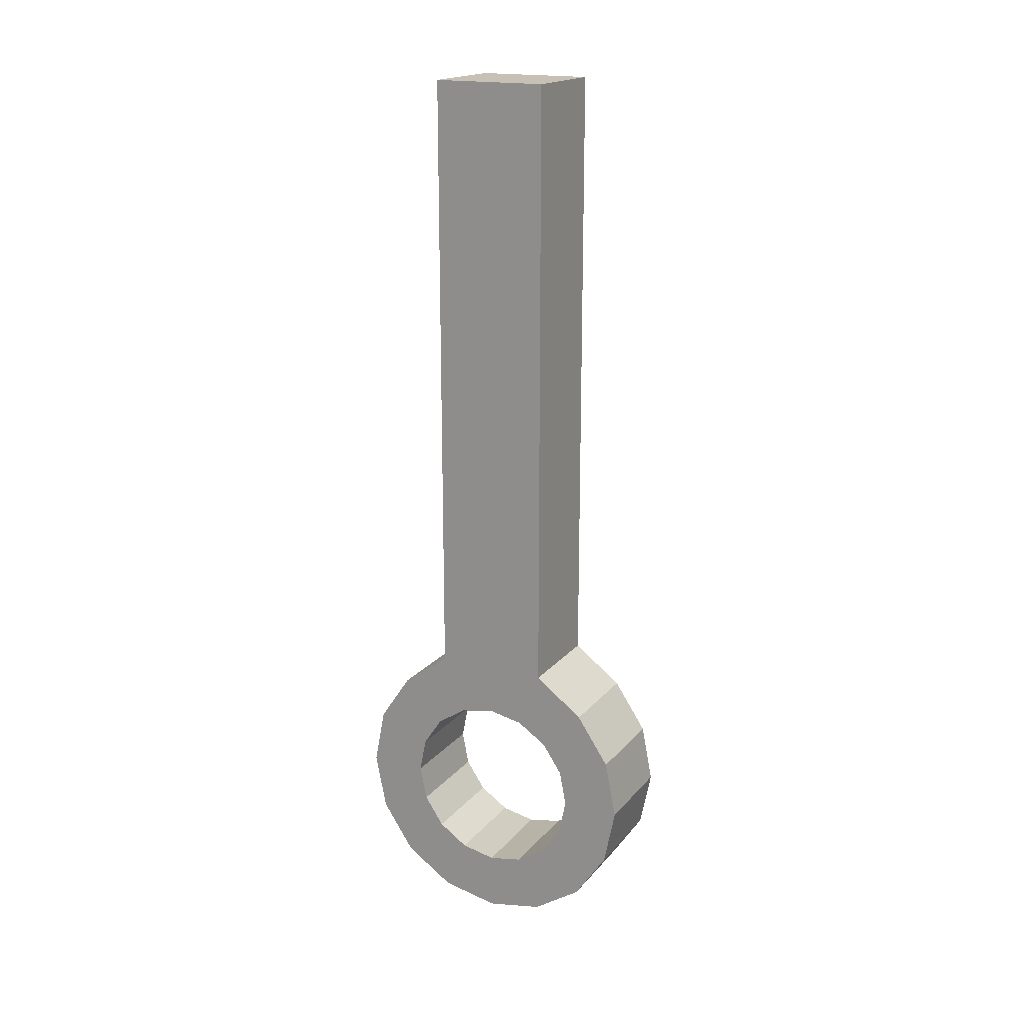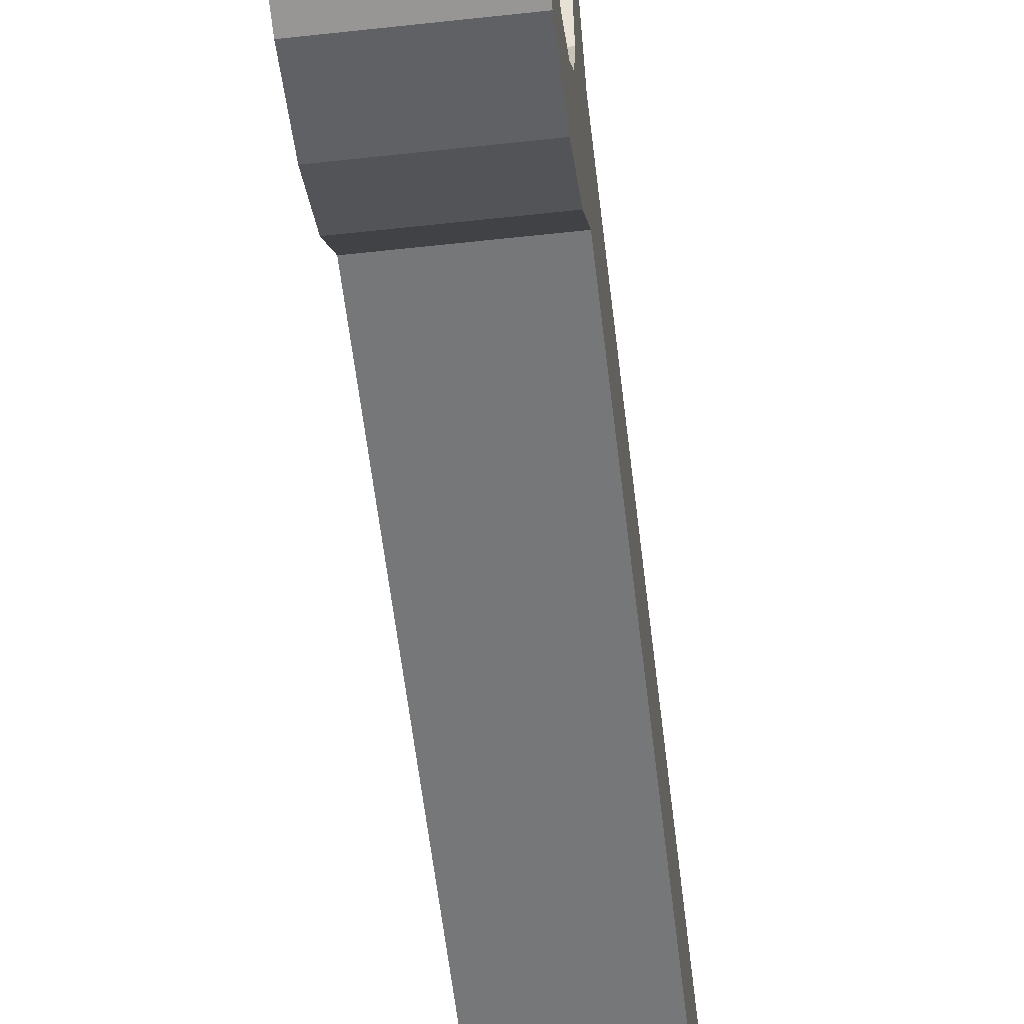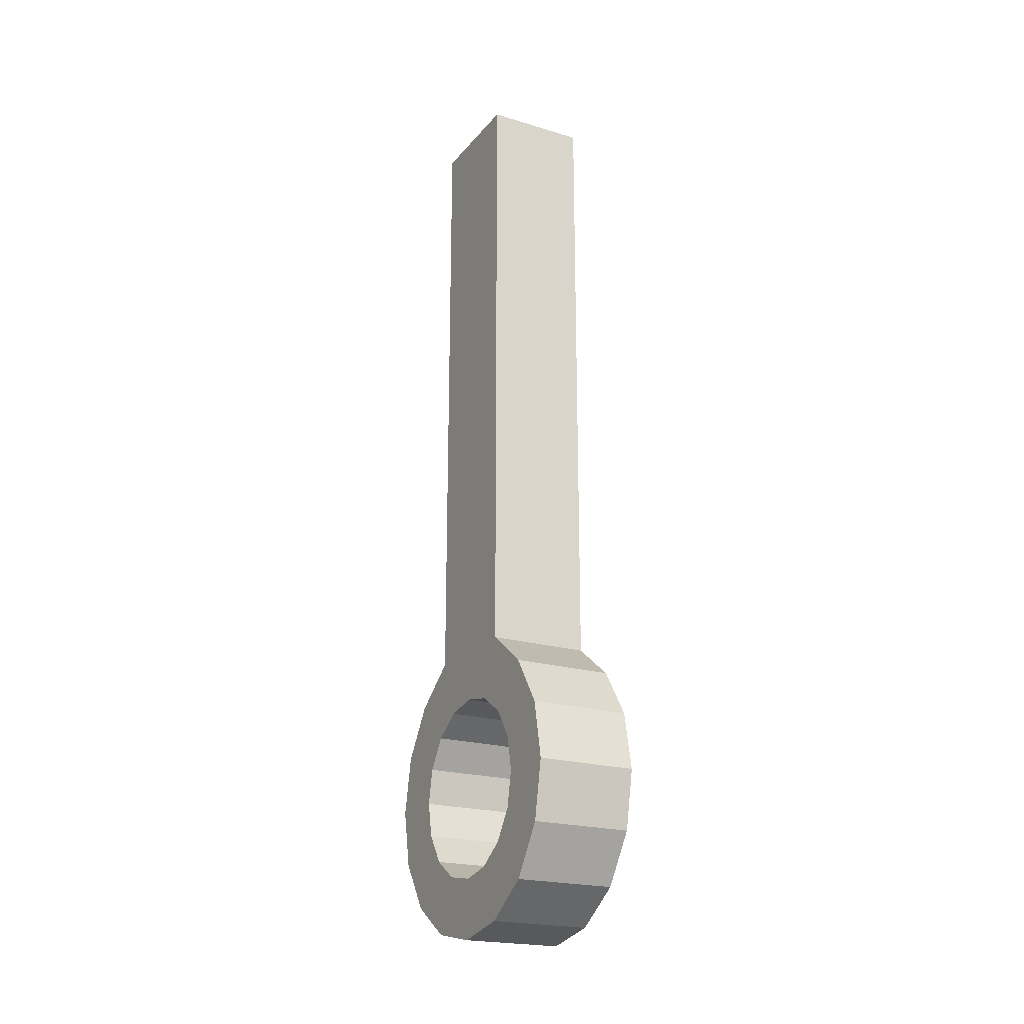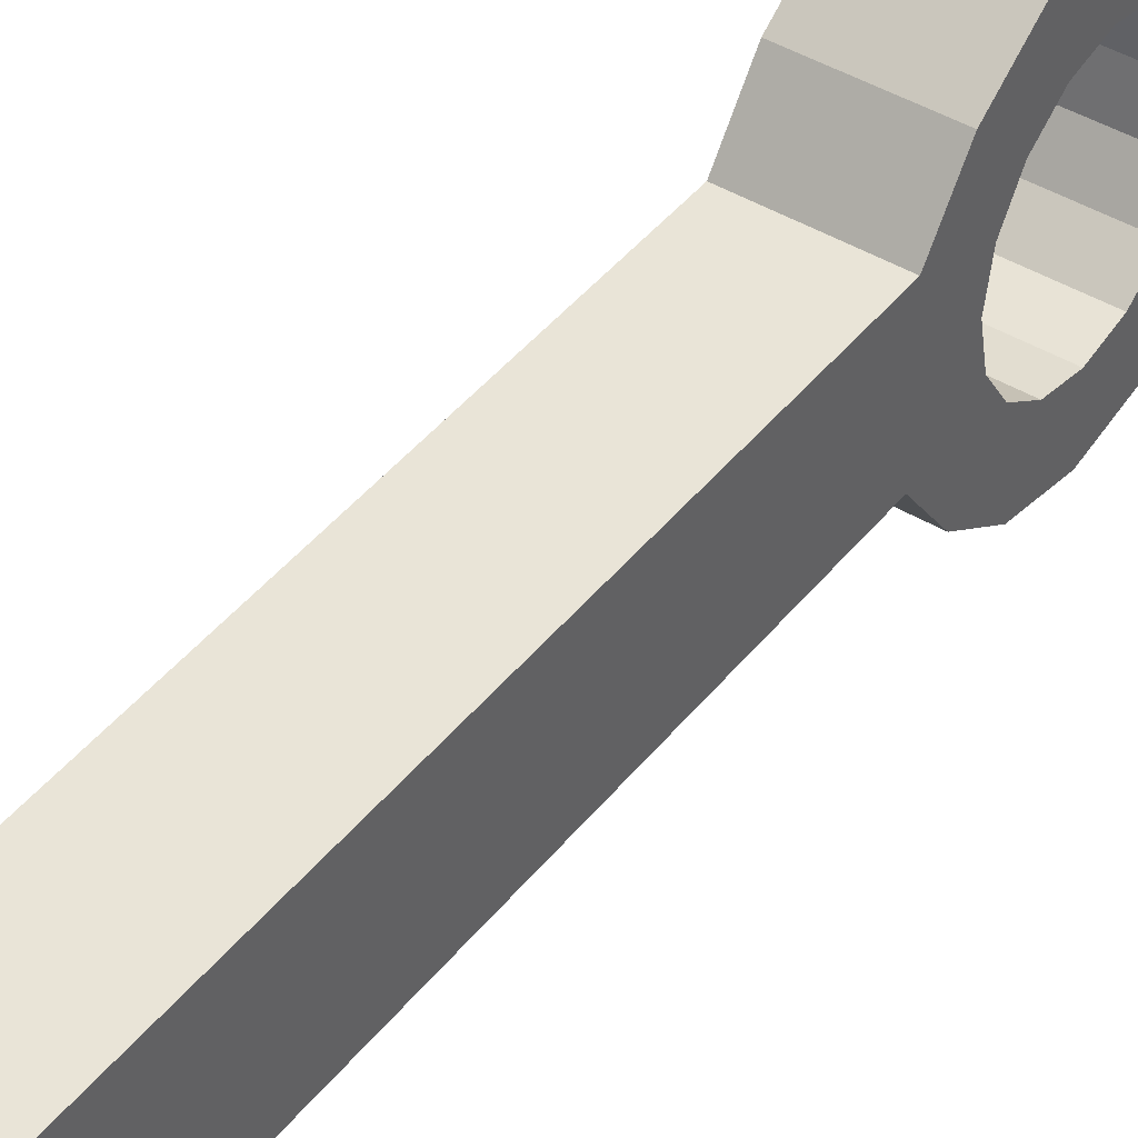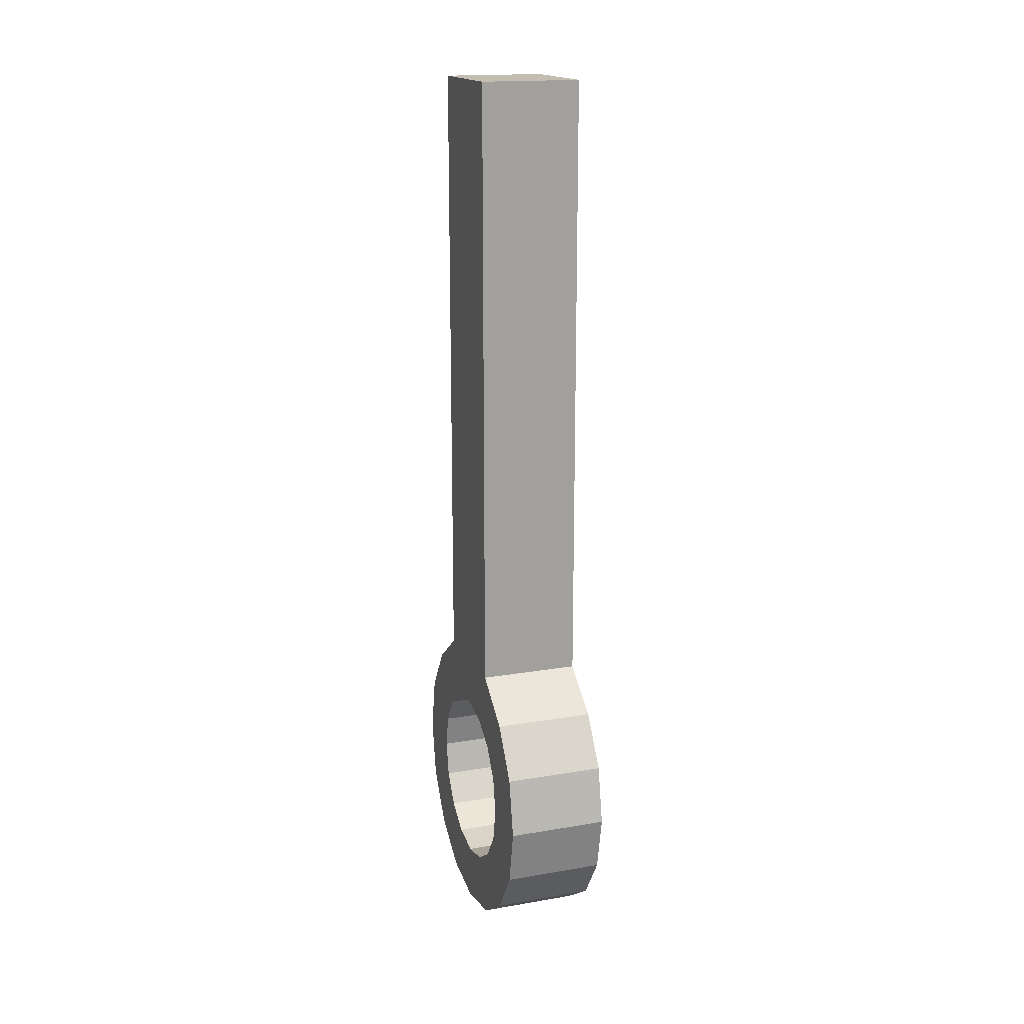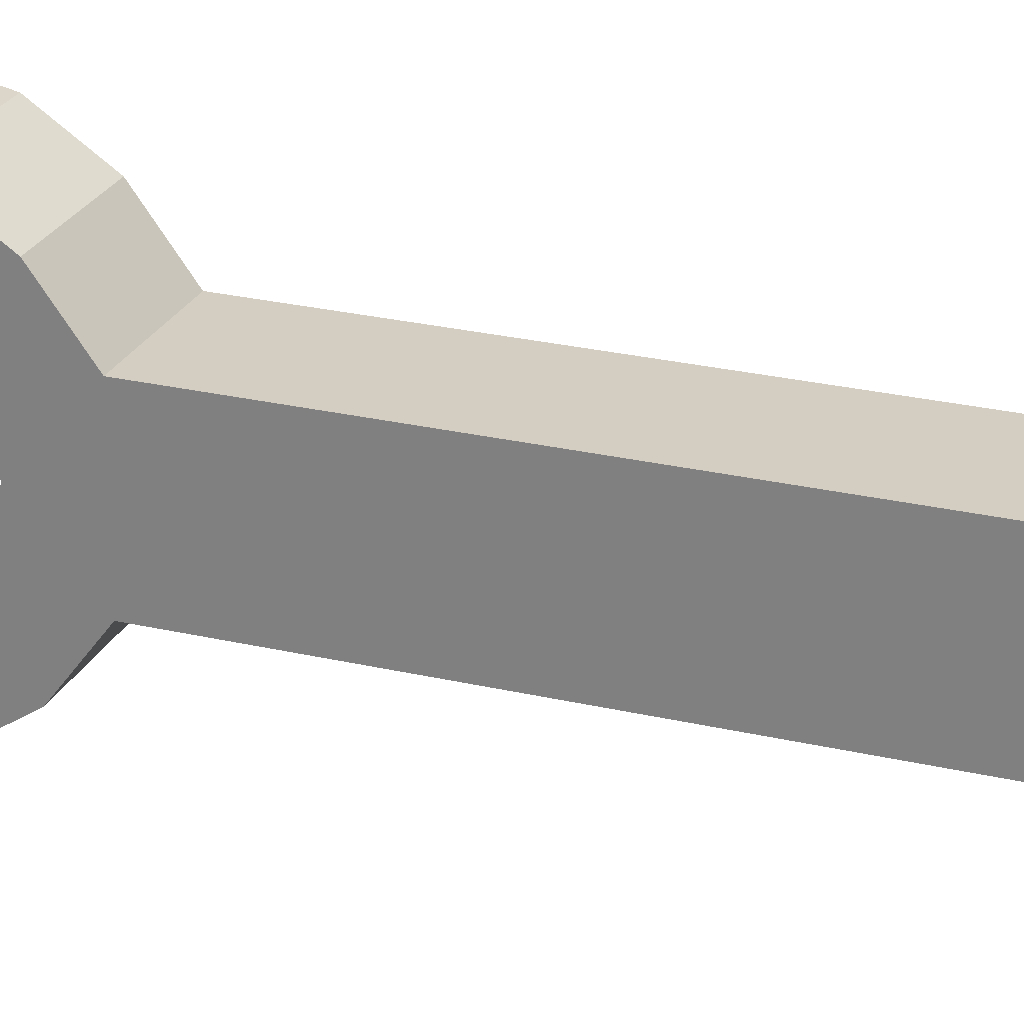
<metadata>
{"format":"obj","ext":"obj","renderer":"f3d","projection":"perspective","resolution":1024,"background":"white","views":[{"elev":18.5,"azim":117.2,"up":"+Z"},{"elev":-57.0,"azim":-173.4,"up":"+Y"},{"elev":-21.2,"azim":-28.2,"up":"+Z"},{"elev":43.5,"azim":35.5,"up":"+Y"},{"elev":17.2,"azim":161.2,"up":"+Z"},{"elev":25.3,"azim":-69.1,"up":"+Y"}]}
</metadata>
<code>
o connecting_rod_Cube.011
v 0.01 -0.03 0
v 0.01 -0.02772 0.01148
v 0.01 -0.02121 0.02121
v 0.01 -0.01148 0.02848
v 0.01 0 0.02848
v 0.01 0.01148 0.02848
v 0.01 0.02121 0.02121
v 0.01 0.02772 0.01148
v 0.01 0.03 0
v 0.01 0.02772 -0.01148
v 0.01 0.02121 -0.02121
v 0.01 0.01148 -0.02772
v 0.01 -0 -0.03
v 0.01 -0.01148 -0.02772
v 0.01 -0.02121 -0.02121
v 0.01 -0.02772 -0.01148
v -0.01 -0.03 0
v -0.01 -0.02772 0.01148
v -0.01 -0.02121 0.02121
v -0.01 -0.01148 0.02848
v -0.01 0 0.02848
v -0.01 0.01148 0.02848
v -0.01 0.02121 0.02121
v -0.01 0.02772 0.01148
v -0.01 0.03 0
v -0.01 0.02772 -0.01148
v -0.01 0.02121 -0.02121
v -0.01 0.01148 -0.02772
v -0.01 -0 -0.03
v -0.01 -0.01148 -0.02772
v -0.01 -0.02121 -0.02121
v -0.01 -0.02772 -0.01148
v 0.01 -0.01824 0
v 0.01 -0.01685 0.00698
v 0.01 -0.0129 0.0129
v 0.01 -0.00698 0.01685
v 0.01 0 0.01824
v 0.01 0.00698 0.01685
v 0.01 0.0129 0.0129
v 0.01 0.01685 0.00698
v 0.01 0.01824 0
v 0.01 0.01685 -0.00698
v 0.01 0.0129 -0.0129
v 0.01 0.00698 -0.01685
v 0.01 -0 -0.01824
v 0.01 -0.00698 -0.01685
v 0.01 -0.0129 -0.0129
v 0.01 -0.01685 -0.006979
v -0.01 -0.01824 0
v -0.01 -0.01685 0.00698
v -0.01 -0.0129 0.0129
v -0.01 -0.00698 0.01685
v -0.01 0 0.01824
v -0.01 0.00698 0.01685
v -0.01 0.0129 0.0129
v -0.01 0.01685 0.00698
v -0.01 0.01824 0
v -0.01 0.01685 -0.00698
v -0.01 0.0129 -0.0129
v -0.01 0.00698 -0.01685
v -0.01 -0 -0.01824
v -0.01 -0.00698 -0.01685
v -0.01 -0.0129 -0.0129
v -0.01 -0.01685 -0.006979
v 0.01 0 0.1526
v 0.01 -0.01148 0.1526
v 0.01 0.01148 0.1526
v -0.01 0 0.1526
v -0.01 -0.01148 0.1526
v -0.01 0.01148 0.1526
f 4 69 20
f 14 29 13
f 7 22 6
f 15 30 14
f 8 23 7
f 15 32 31
f 9 24 8
f 2 17 1
f 1 32 16
f 10 25 9
f 3 18 2
f 11 26 10
f 4 19 3
f 12 27 11
f 6 65 5
f 12 29 28
f 26 57 25
f 12 45 13
f 26 59 58
f 13 46 14
f 28 59 27
f 15 46 47
f 2 33 34
f 29 60 28
f 16 47 48
f 3 34 35
f 29 62 61
f 16 33 1
f 3 36 4
f 31 62 30
f 18 49 17
f 5 36 37
f 32 63 31
f 19 50 18
f 5 38 6
f 17 64 32
f 19 52 51
f 7 38 39
f 21 52 20
f 8 39 40
f 21 54 53
f 8 41 9
f 23 54 22
f 9 42 10
f 24 55 23
f 10 43 11
f 25 56 24
f 11 44 12
f 67 68 65
f 65 69 66
f 22 67 6
f 21 70 22
f 5 66 4
f 20 68 21
f 50 35 34
f 51 36 35
f 52 37 36
f 54 37 53
f 54 39 38
f 56 39 55
f 57 40 56
f 58 41 57
f 59 42 58
f 60 43 59
f 61 44 60
f 62 45 61
f 63 46 62
f 64 47 63
f 49 48 64
f 50 33 49
f 4 66 69
f 14 30 29
f 7 23 22
f 15 31 30
f 8 24 23
f 15 16 32
f 9 25 24
f 2 18 17
f 1 17 32
f 10 26 25
f 3 19 18
f 11 27 26
f 4 20 19
f 12 28 27
f 6 67 65
f 12 13 29
f 26 58 57
f 12 44 45
f 26 27 59
f 13 45 46
f 28 60 59
f 15 14 46
f 2 1 33
f 29 61 60
f 16 15 47
f 3 2 34
f 29 30 62
f 16 48 33
f 3 35 36
f 31 63 62
f 18 50 49
f 5 4 36
f 32 64 63
f 19 51 50
f 5 37 38
f 17 49 64
f 19 20 52
f 7 6 38
f 21 53 52
f 8 7 39
f 21 22 54
f 8 40 41
f 23 55 54
f 9 41 42
f 24 56 55
f 10 42 43
f 25 57 56
f 11 43 44
f 67 70 68
f 65 68 69
f 22 70 67
f 21 68 70
f 5 65 66
f 20 69 68
f 50 51 35
f 51 52 36
f 52 53 37
f 54 38 37
f 54 55 39
f 56 40 39
f 57 41 40
f 58 42 41
f 59 43 42
f 60 44 43
f 61 45 44
f 62 46 45
f 63 47 46
f 64 48 47
f 49 33 48
f 50 34 33

</code>
